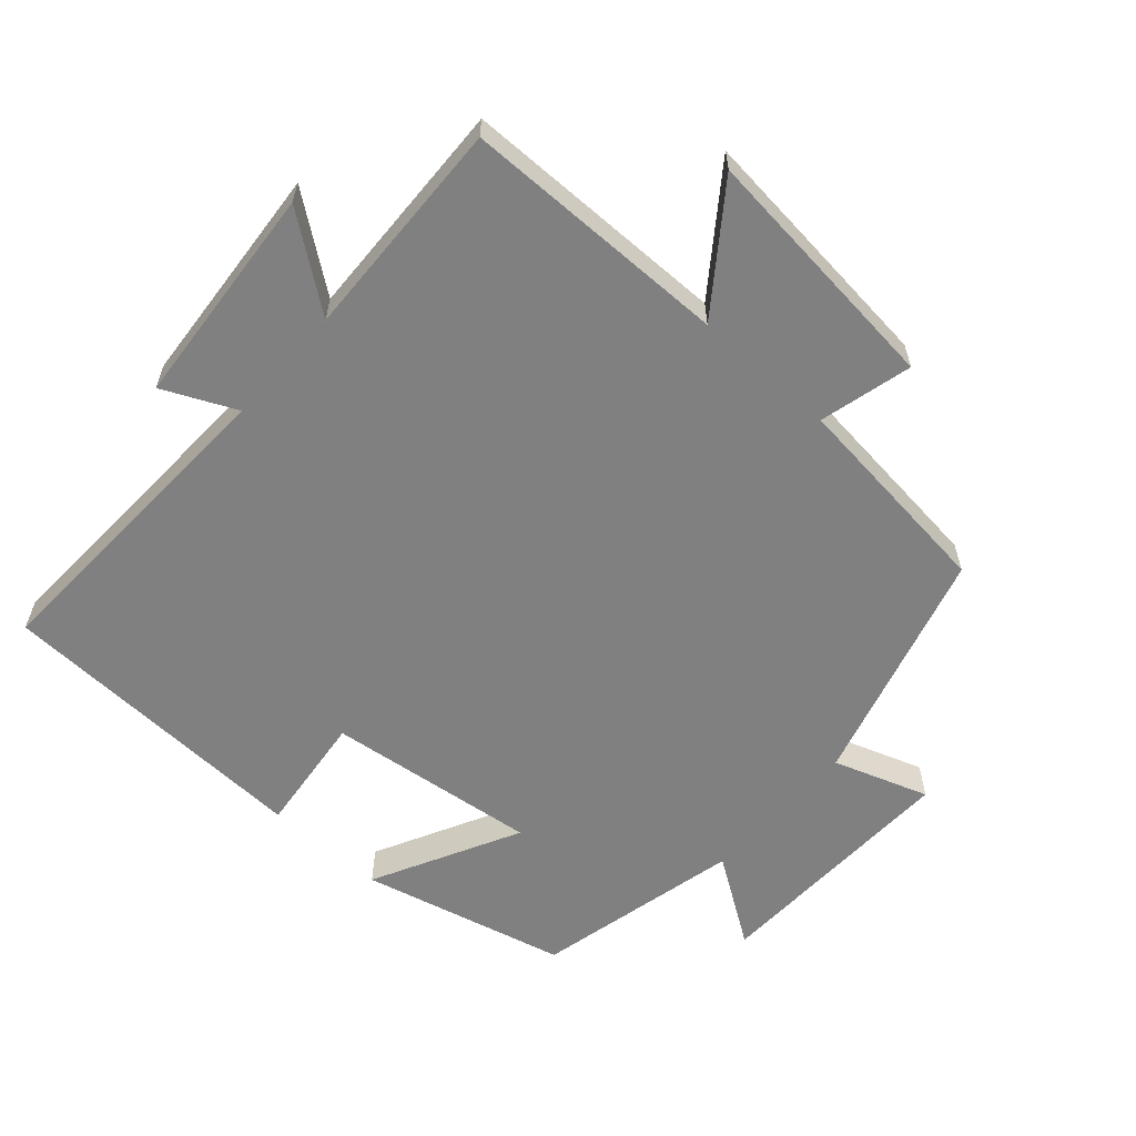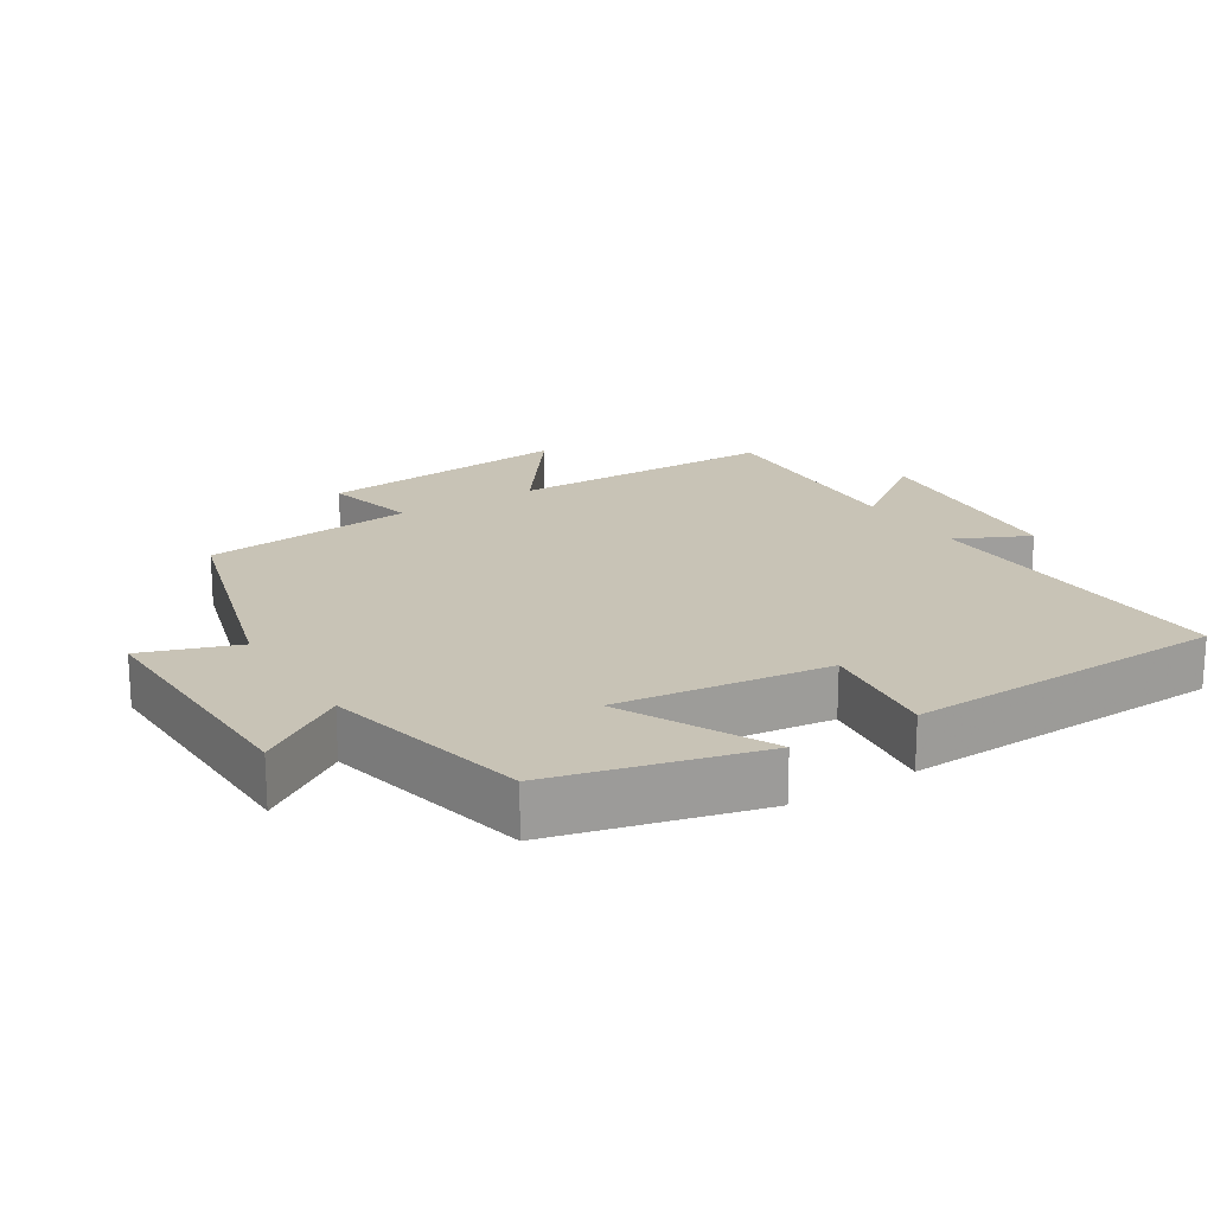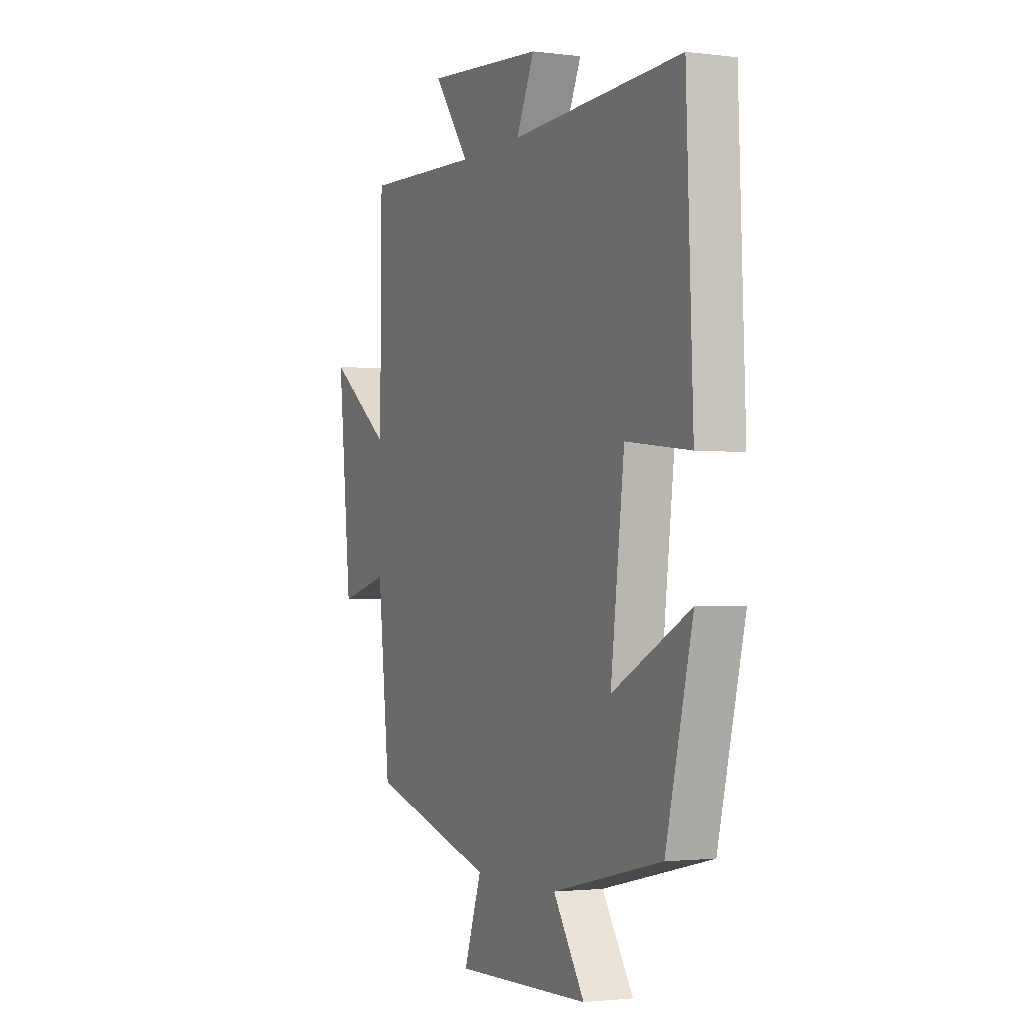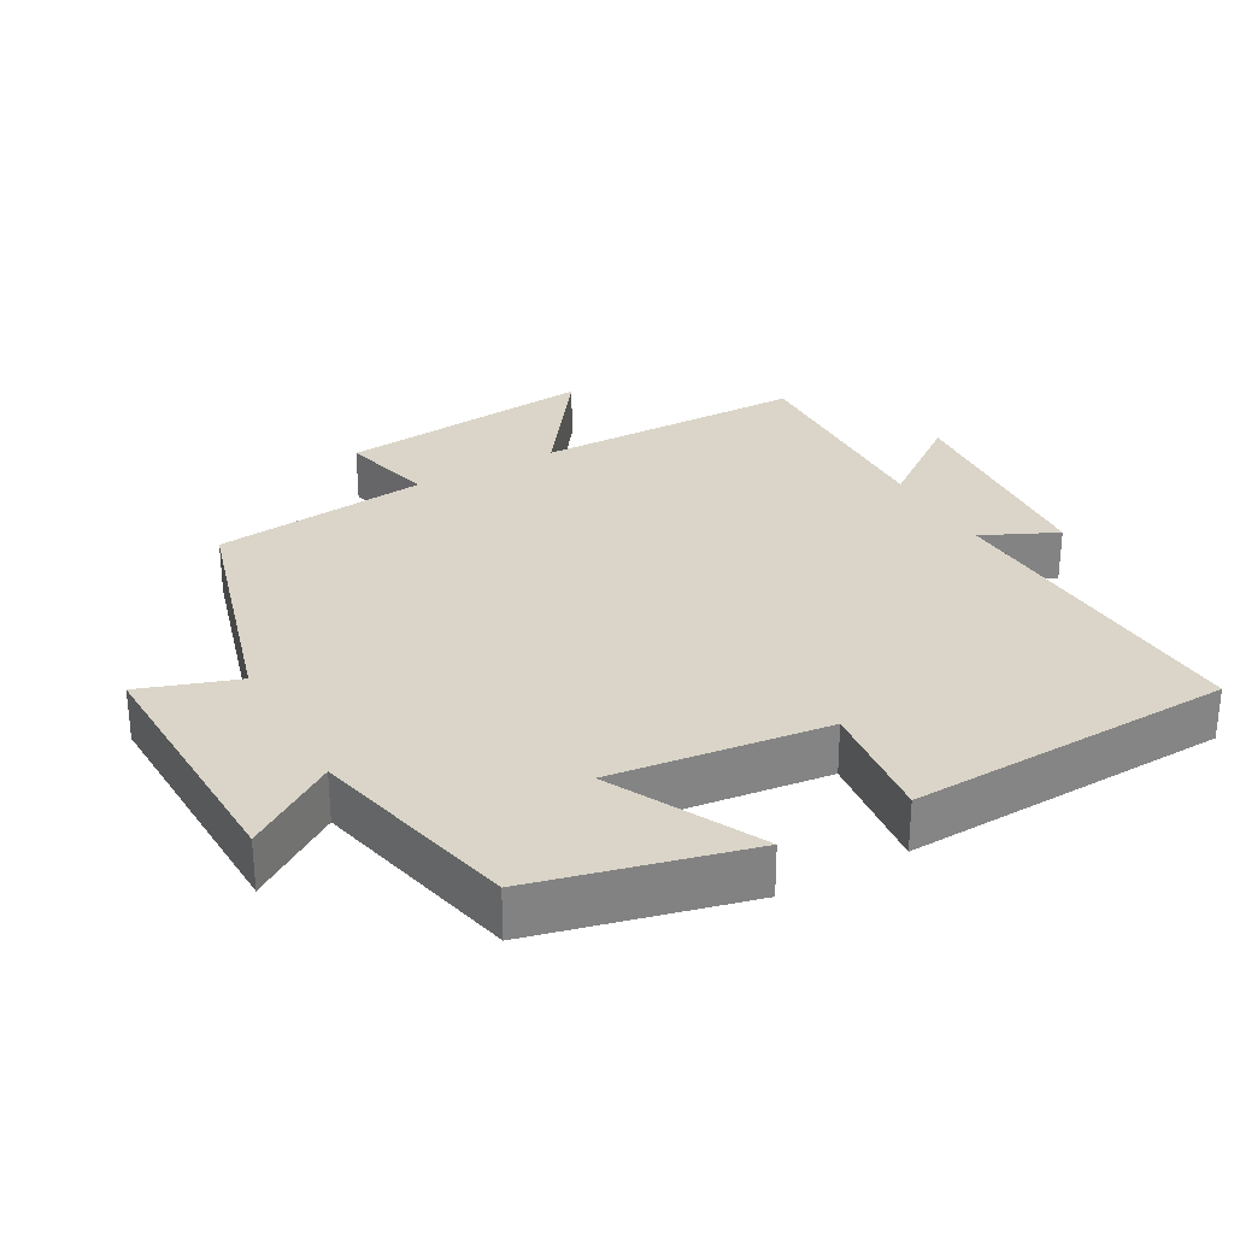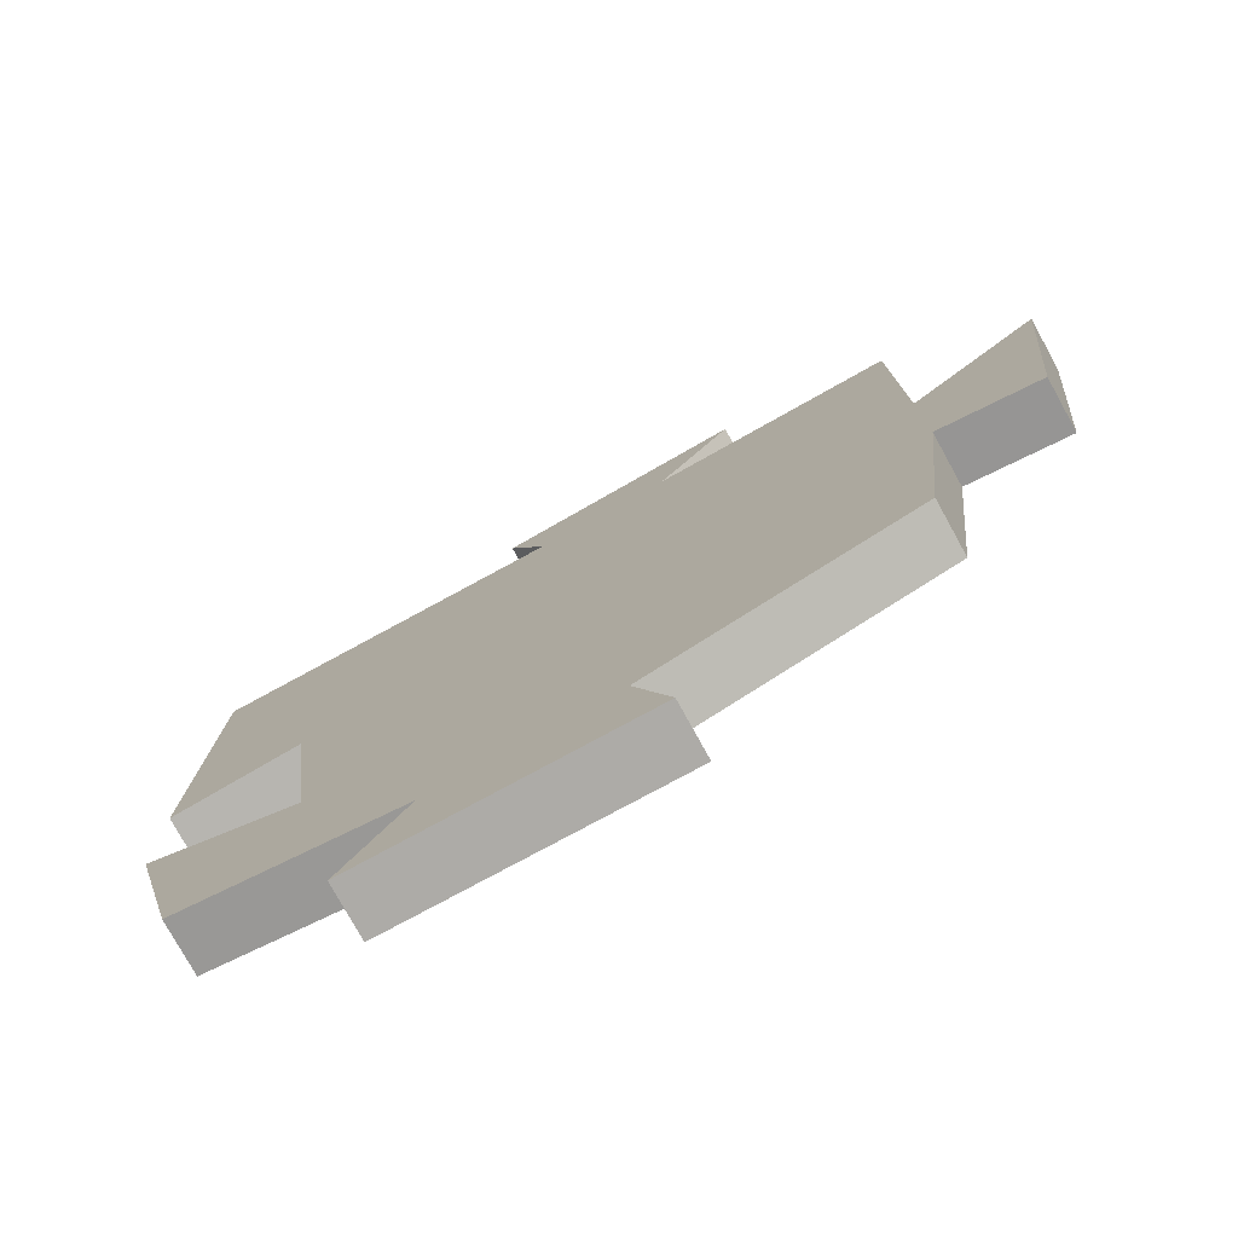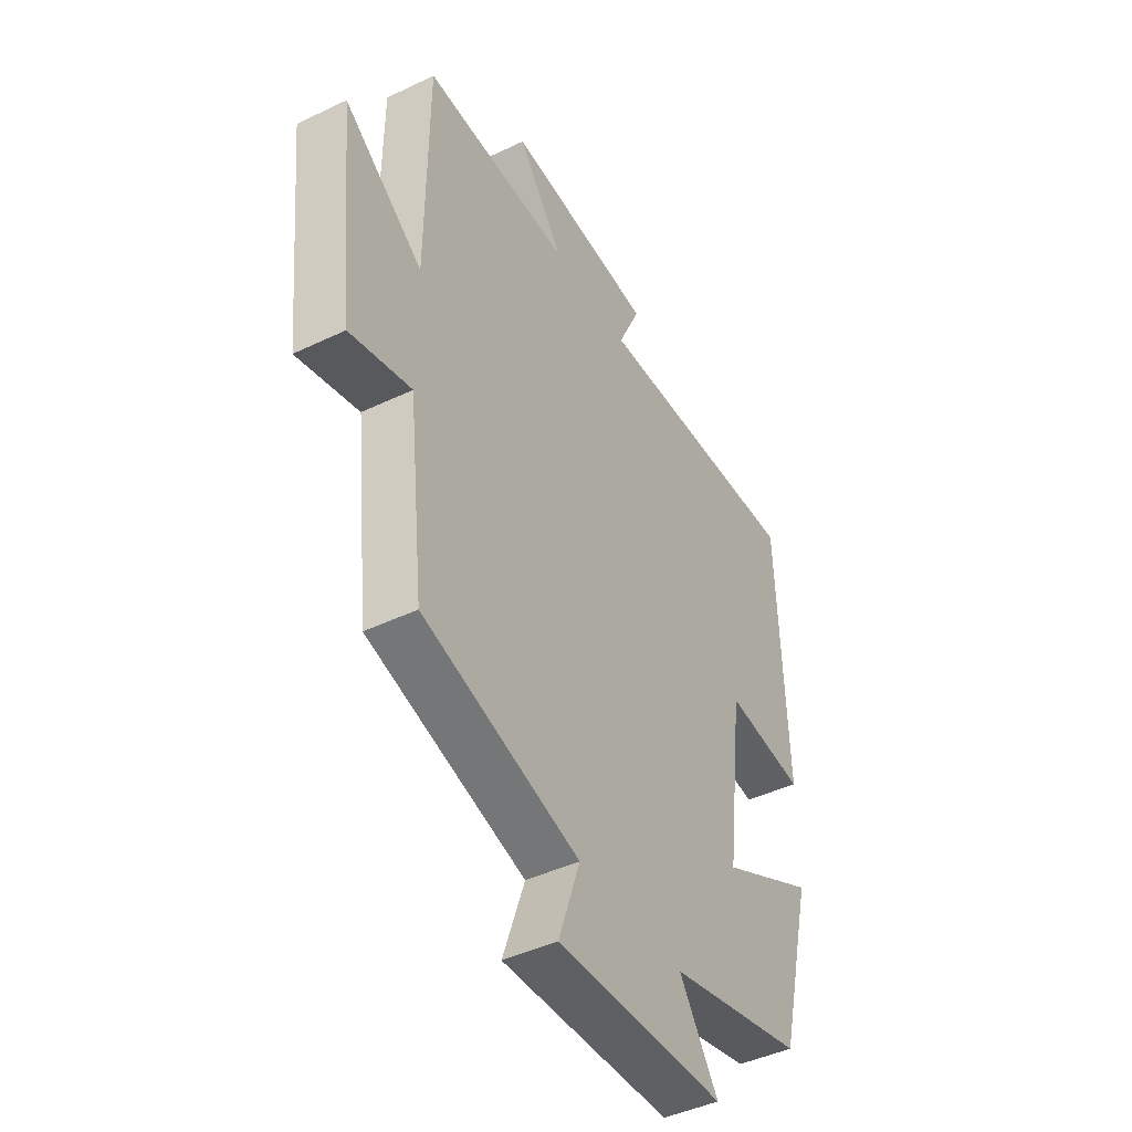
<metadata>
{"format":"obj","ext":"obj","renderer":"f3d","projection":"perspective","resolution":1024,"background":"white","views":[{"elev":-60.0,"azim":48.2,"up":"+Y"},{"elev":19.4,"azim":-121.9,"up":"+Y"},{"elev":-2.0,"azim":-114.4,"up":"+Z"},{"elev":29.2,"azim":-119.3,"up":"+Y"},{"elev":-77.3,"azim":28.9,"up":"+Z"},{"elev":-43.9,"azim":119.4,"up":"+Z"}]}
</metadata>
<code>
v -0.482 0.07 0.519
v -0.008 0.07 0.5
v -0.058 0.07 0.607
v 0.27 0.07 0.635
v 0.17 0.07 0.5
v 0.496 0.07 0.513
v 0.5 0.07 0.121
v 0.674 0.07 0.249
v 0.636 0.07 -0.123
v 0.5 0.07 -0.089
v 0.466 0.07 -0.4
v 0.118 0.07 -0.5
v 0.166 0.07 -0.639
v -0.208 0.07 -0.629
v -0.122 0.07 -0.5
v -0.425 0.07 -0.431
v -0.5 0.07 -0.13
v -0.285 0.07 -0.239
v -0.323 0.07 0.071
v -0.5 0.07 0.05
v -0.482 0 0.519
v -0.008 0 0.5
v -0.058 0 0.607
v 0.27 0 0.635
v 0.17 0 0.5
v 0.496 0 0.513
v 0.5 0 0.121
v 0.674 0 0.249
v 0.636 0 -0.123
v 0.5 0 -0.089
v 0.466 0 -0.4
v 0.118 0 -0.5
v 0.166 0 -0.639
v -0.208 0 -0.629
v -0.122 0 -0.5
v -0.425 0 -0.431
v -0.5 0 -0.13
v -0.285 0 -0.239
v -0.323 0 0.071
v -0.5 0 0.05
f 19 20 1 2
f 18 19 2
f 15 16 17 18
f 15 18 2
f 12 13 14 15
f 12 15 2
f 11 12 2
f 10 11 2
f 7 8 9 10
f 5 6 7 10
f 5 10 2 3
f 3 4 5
f 22 21 40 39
f 22 39 38
f 38 37 36 35
f 22 38 35
f 35 34 33 32
f 22 35 32
f 22 32 31
f 22 31 30
f 30 29 28 27
f 30 27 26 25
f 23 22 30 25
f 25 24 23
f 1 21 22 2
f 2 22 23 3
f 3 23 24 4
f 4 24 25 5
f 5 25 26 6
f 6 26 27 7
f 7 27 28 8
f 8 28 29 9
f 9 29 30 10
f 10 30 31 11
f 11 31 32 12
f 12 32 33 13
f 13 33 34 14
f 14 34 35 15
f 15 35 36 16
f 16 36 37 17
f 17 37 38 18
f 18 38 39 19
f 19 39 40 20
f 20 40 21 1

</code>
